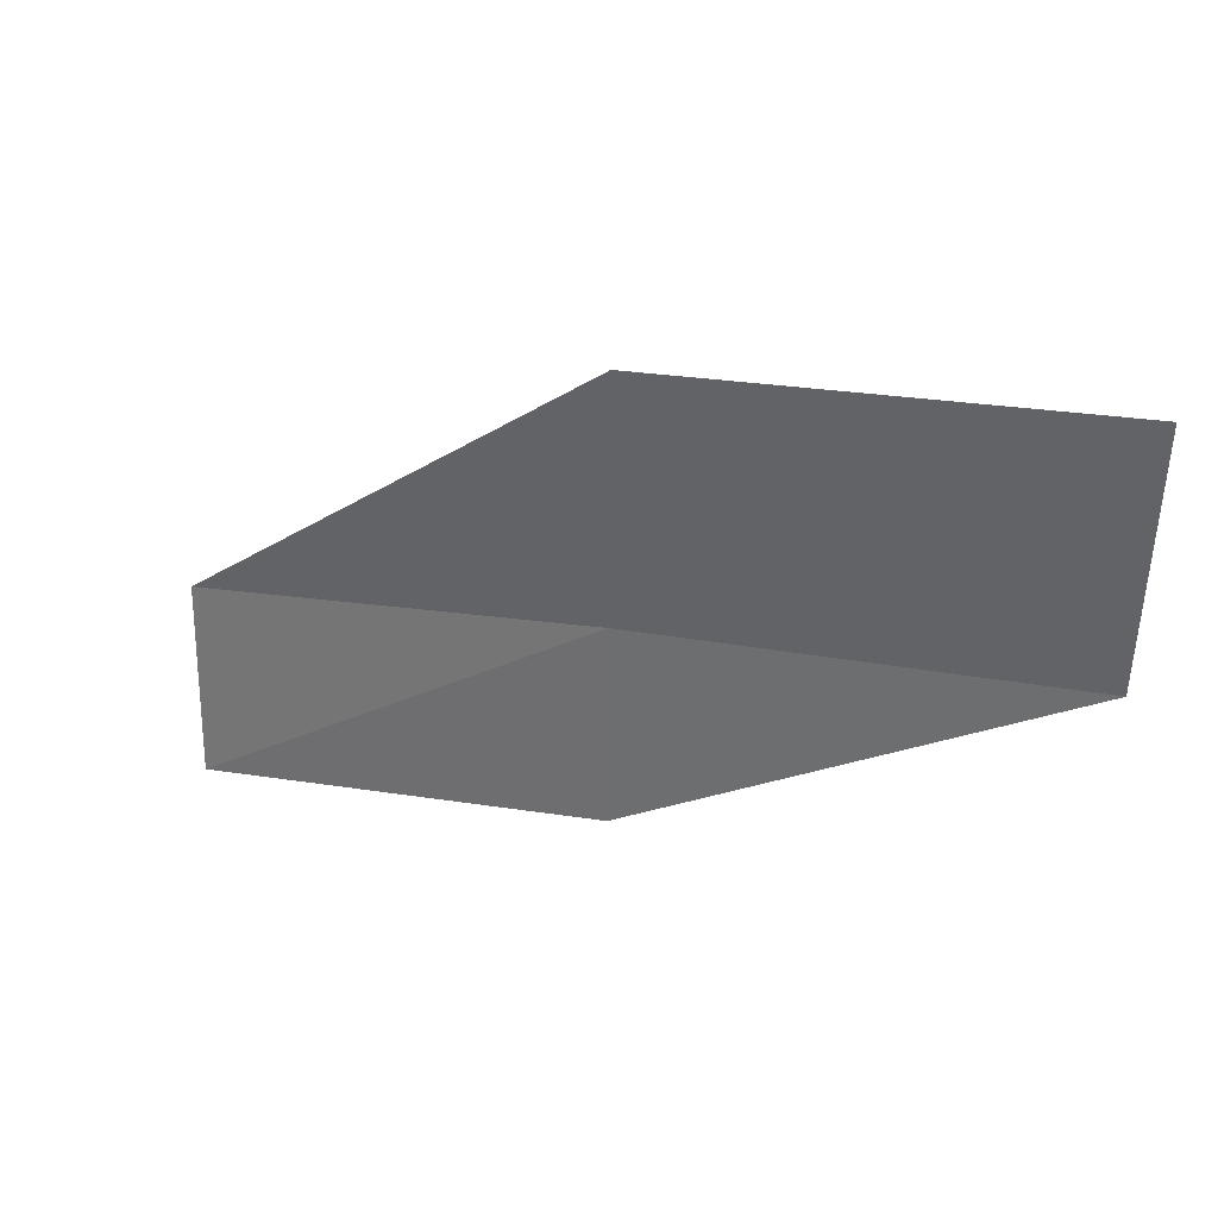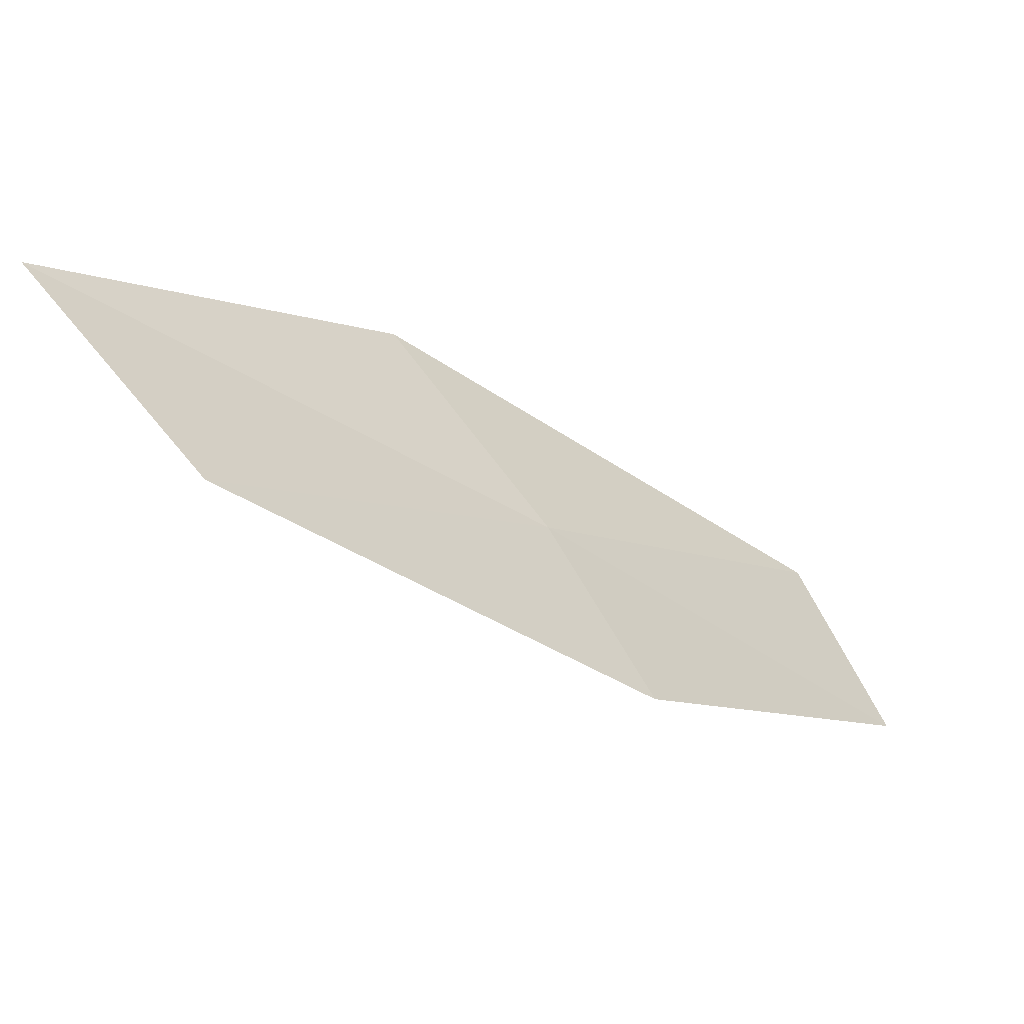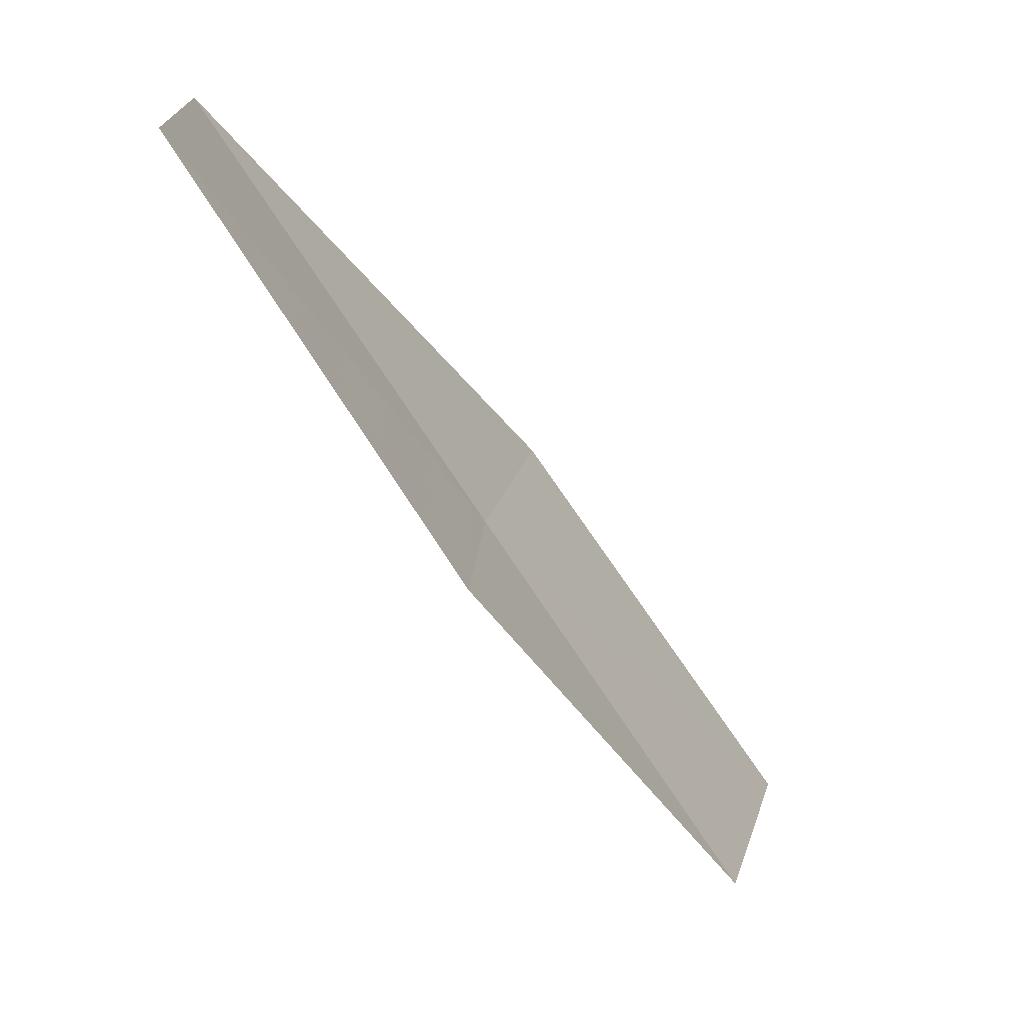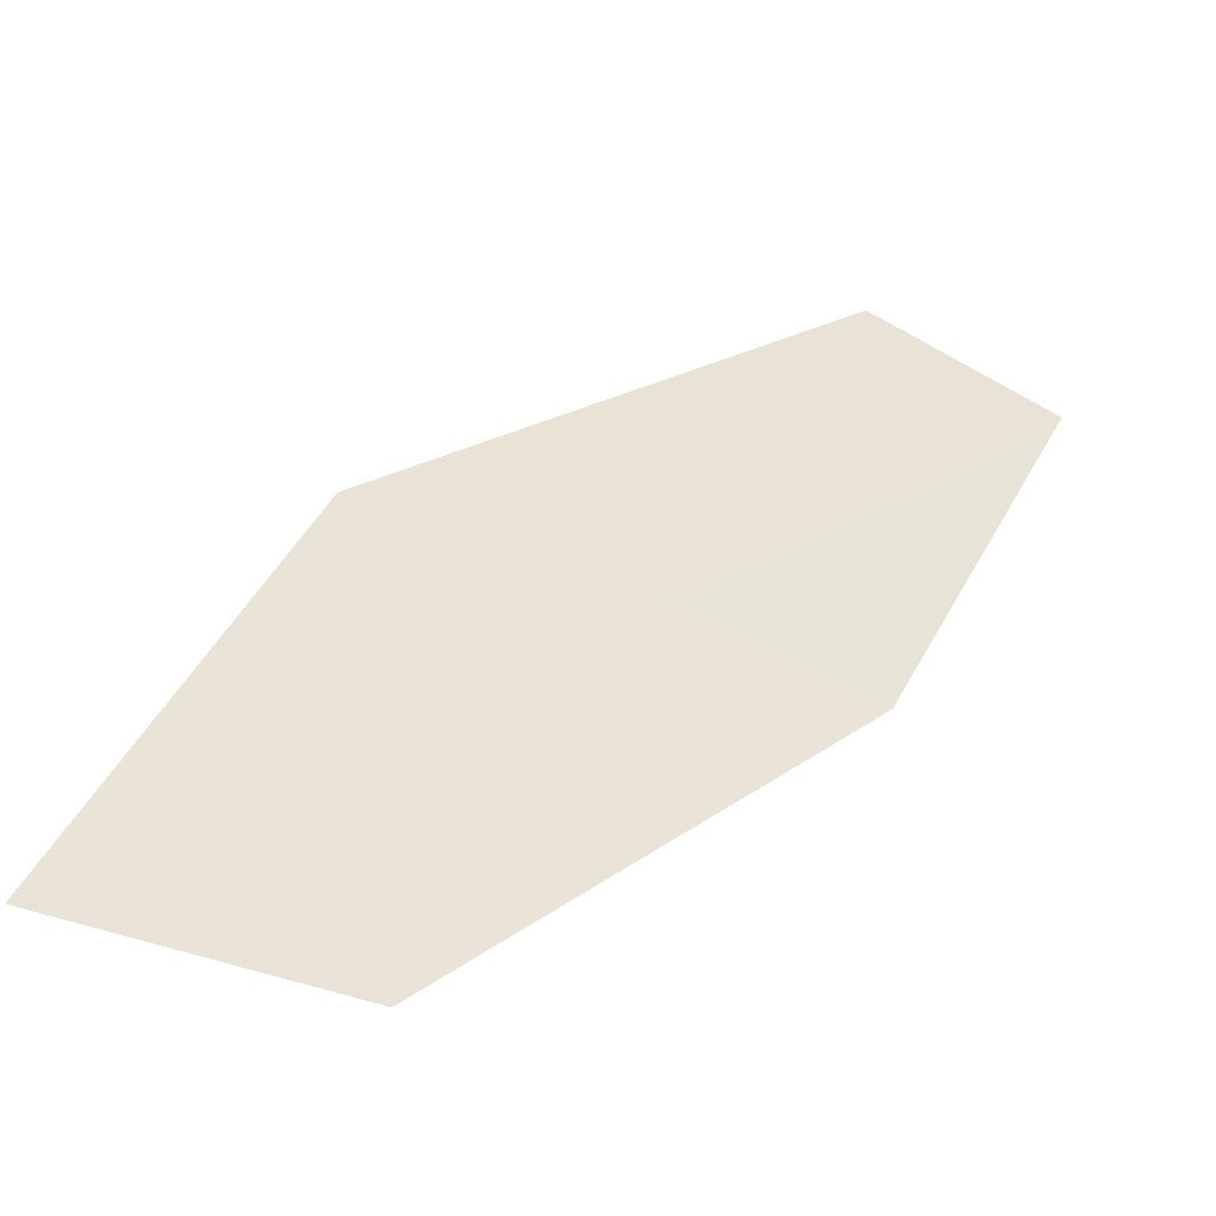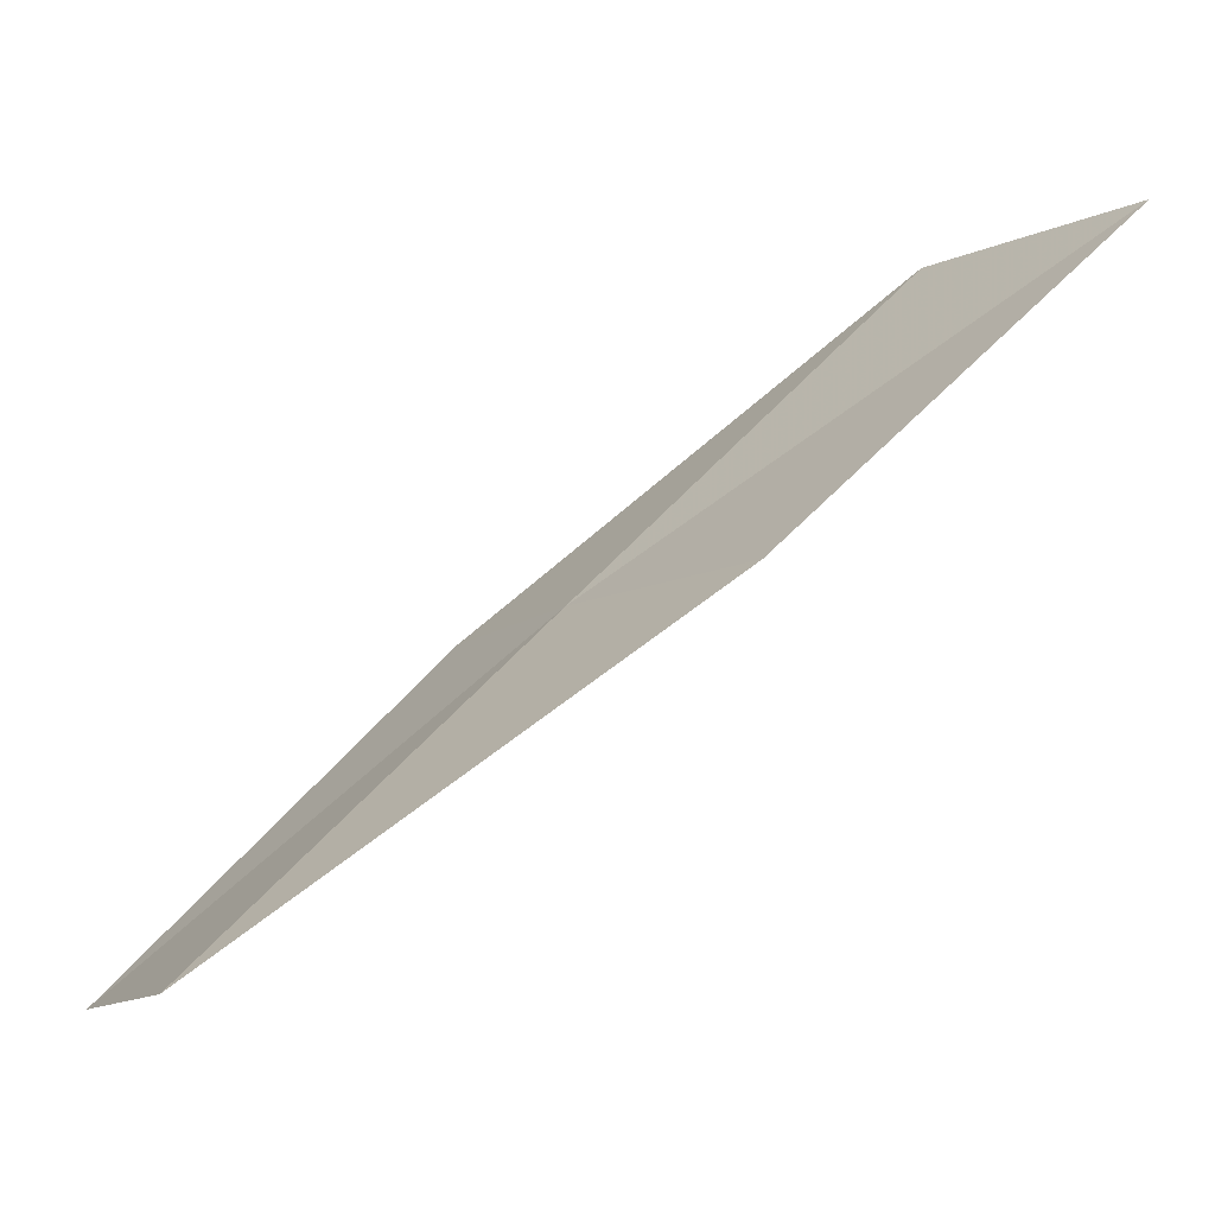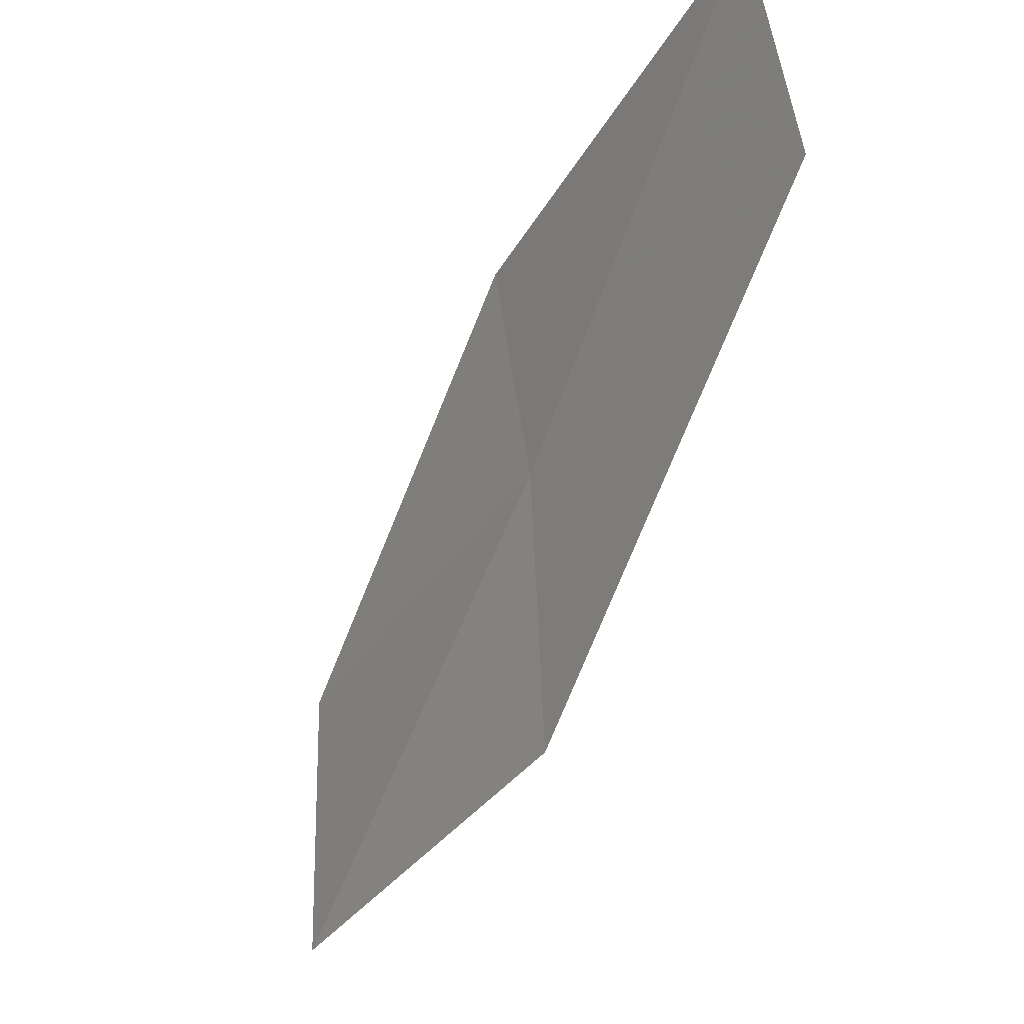
<metadata>
{"format":"obj","ext":"obj","renderer":"f3d","projection":"perspective","resolution":1024,"background":"white","views":[{"elev":0.8,"azim":89.3,"up":"+Y"},{"elev":-14.1,"azim":-173.6,"up":"+Y"},{"elev":16.0,"azim":-27.4,"up":"+Z"},{"elev":-75.7,"azim":-146.3,"up":"+Z"},{"elev":71.9,"azim":10.9,"up":"+Y"},{"elev":72.4,"azim":140.0,"up":"+Z"}]}
</metadata>
<code>
v 3.962 24.5 2
v 6.101 25.27 0
v 4.77 25.56 2
v 5.239 24.25 0
v 3.432 23.6 2
v 2.675 24.67 4
v 2.192 23.75 4
f 1 3 2
f 1 2 4
f 1 4 5
f 1 6 3
f 1 7 6
f 1 5 7

</code>
